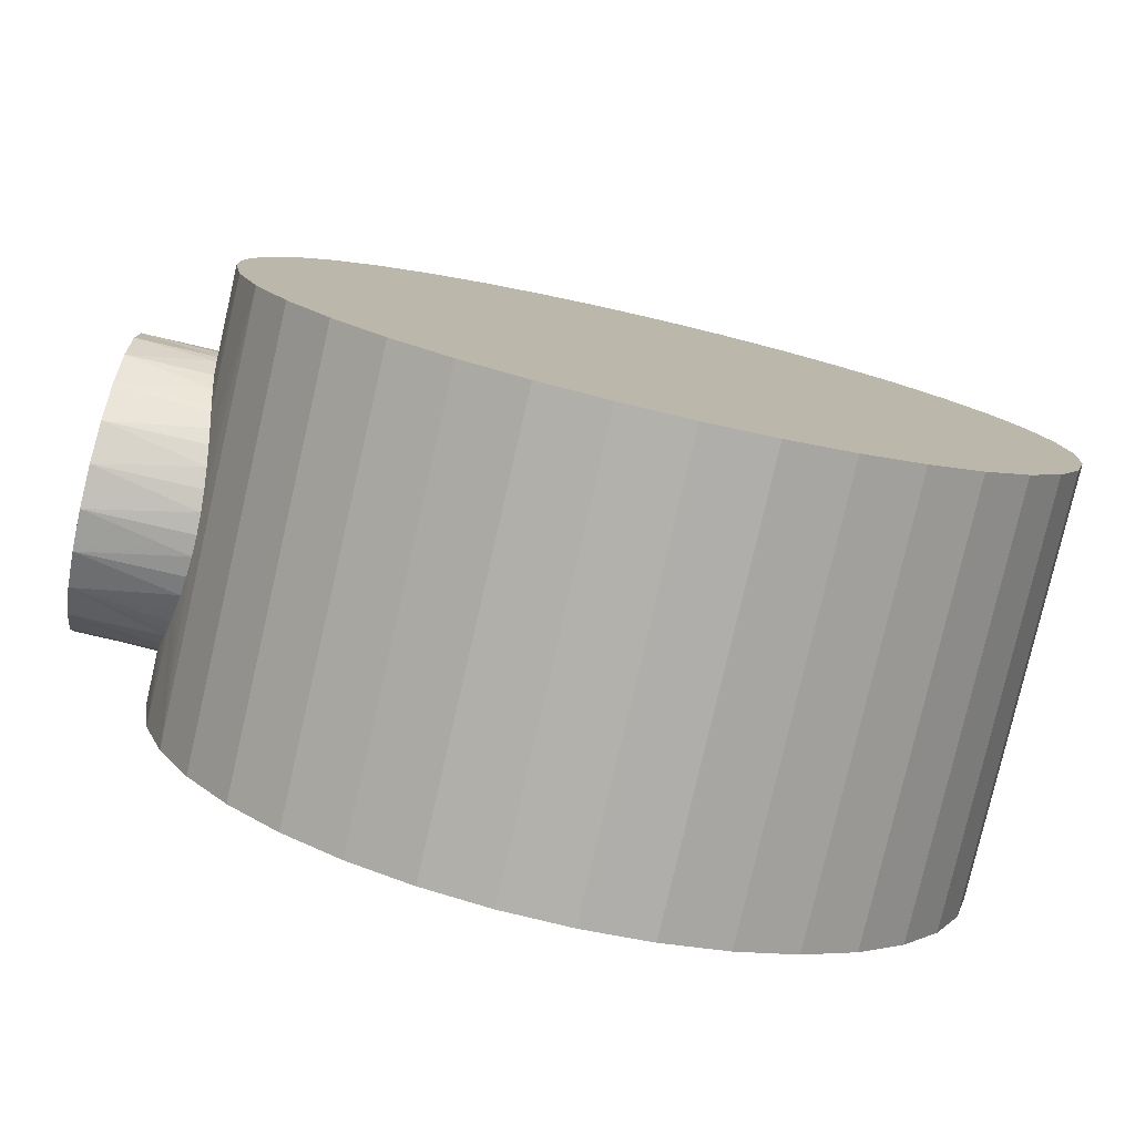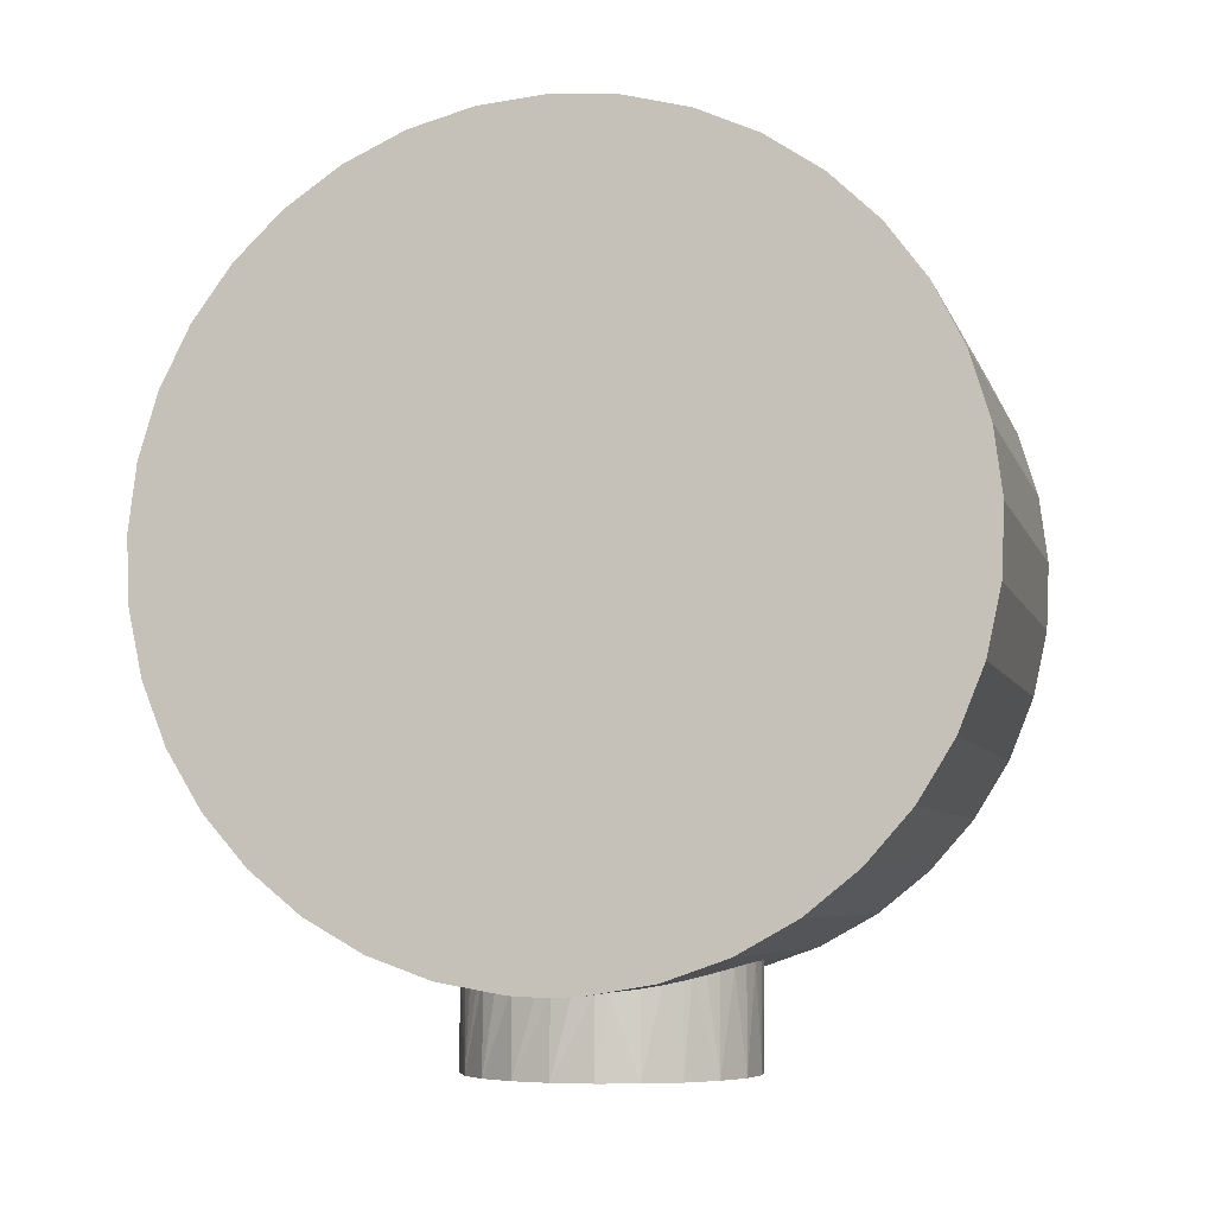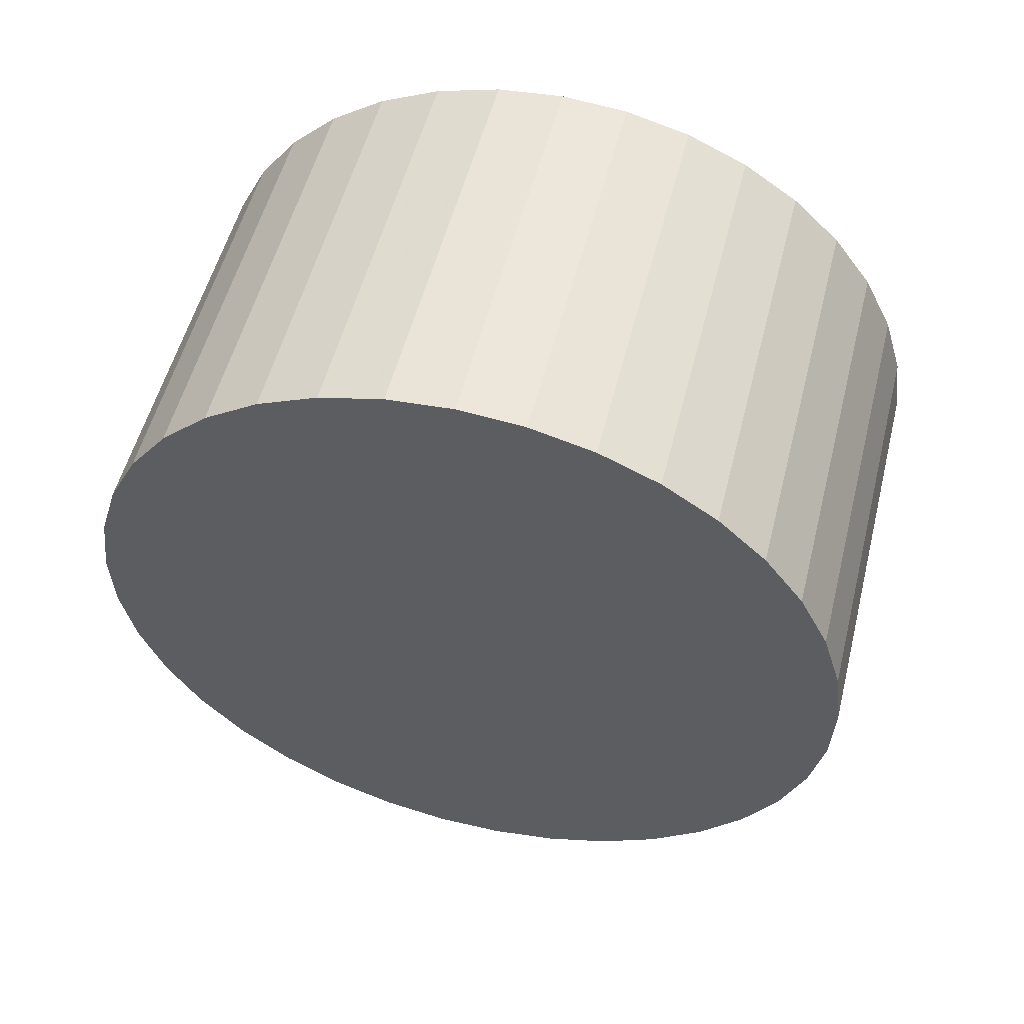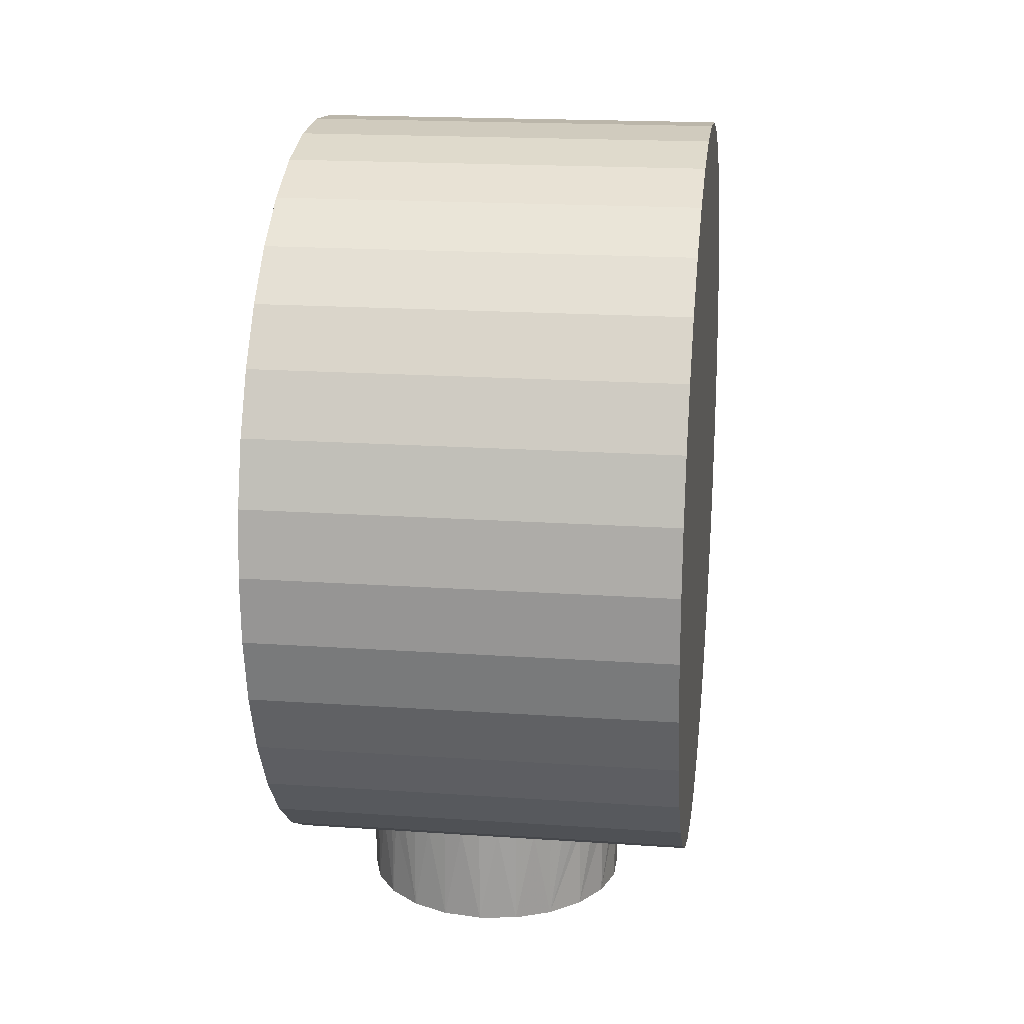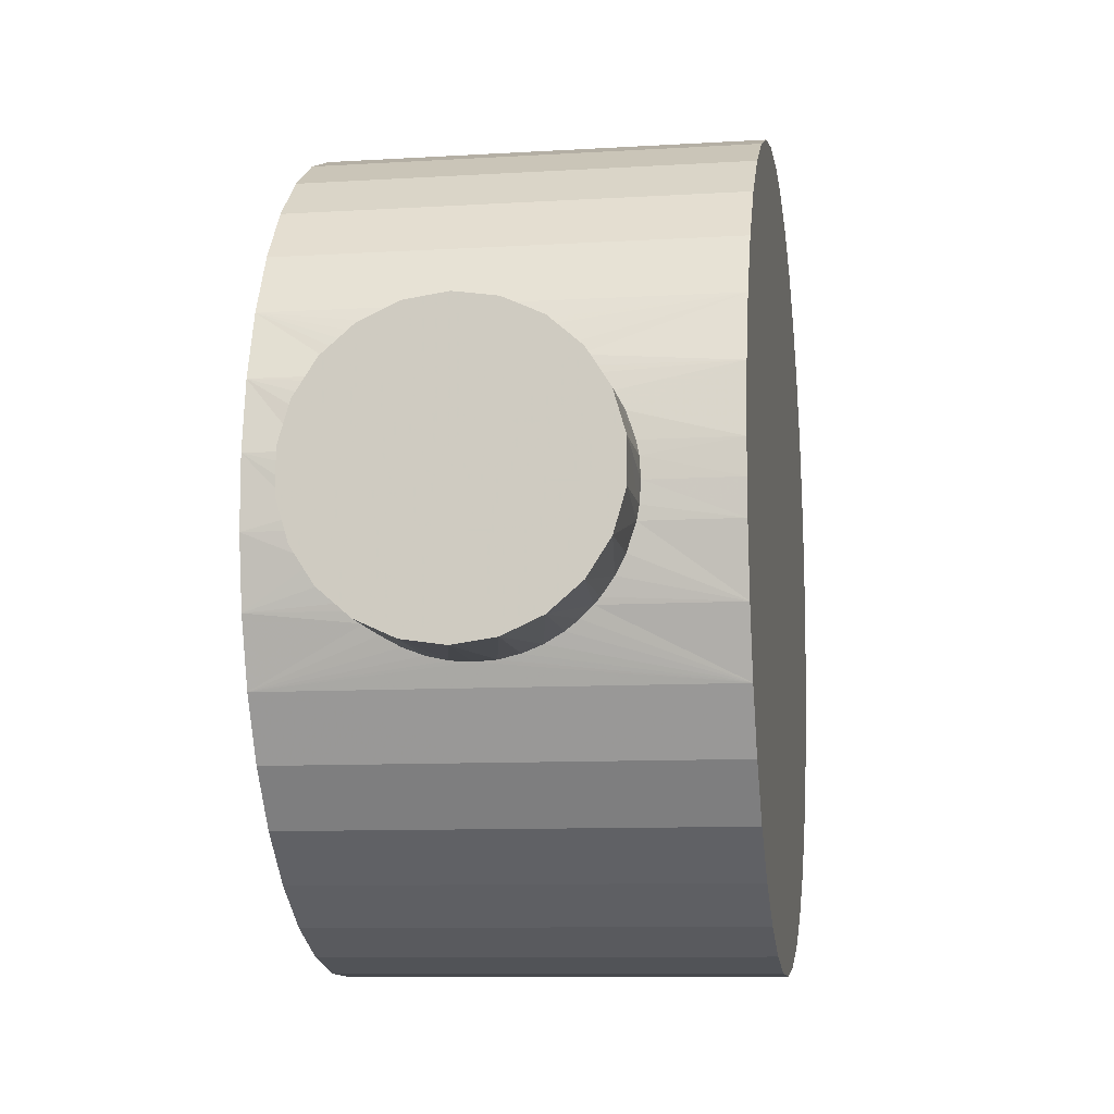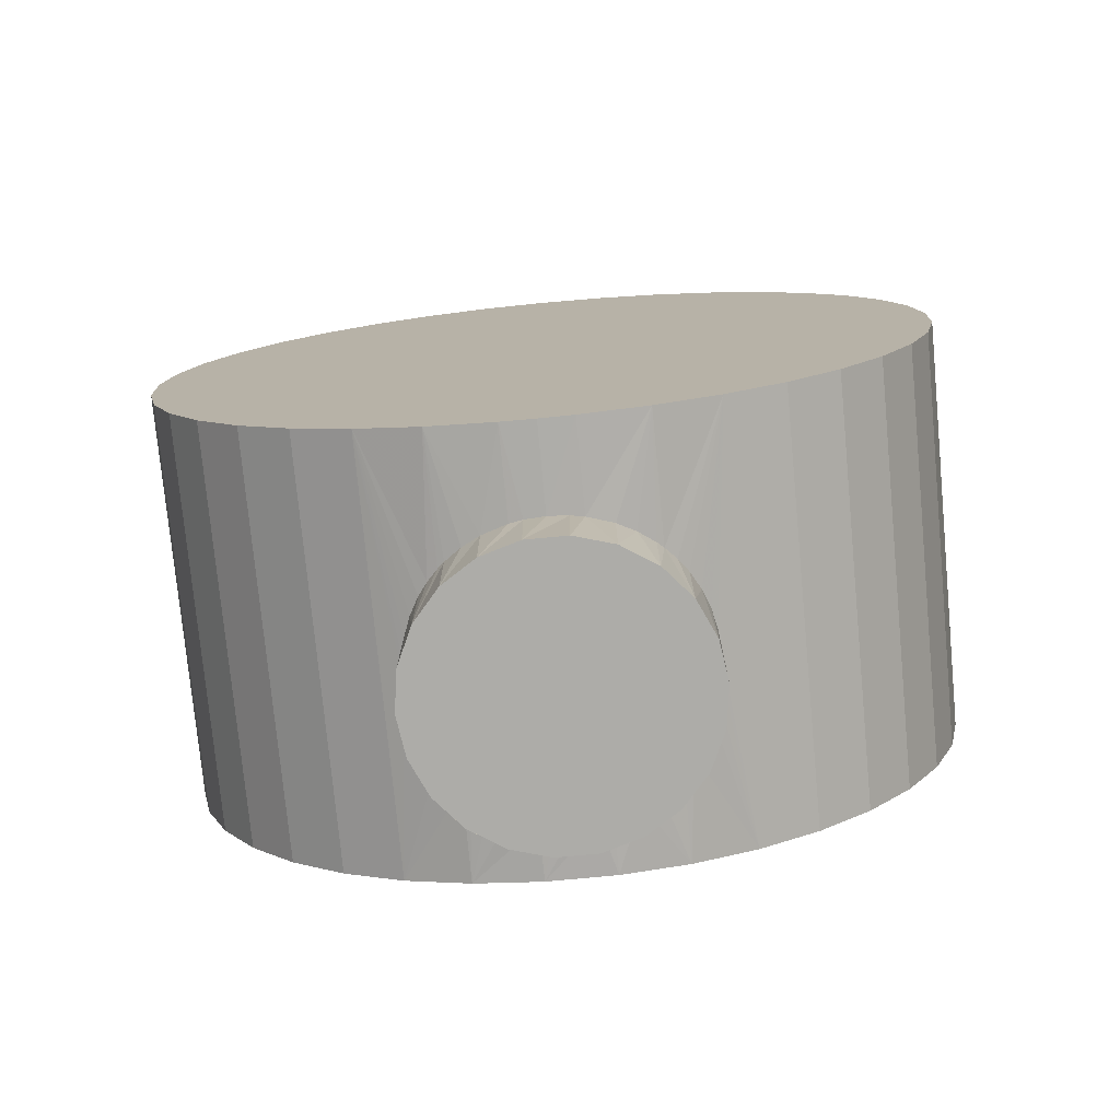
<metadata>
{"format":"obj","ext":"obj","renderer":"f3d","projection":"perspective","resolution":1024,"background":"white","views":[{"elev":-78.9,"azim":-103.0,"up":"+Y"},{"elev":-6.3,"azim":-75.3,"up":"+Z"},{"elev":53.7,"azim":104.1,"up":"+Z"},{"elev":18.6,"azim":-172.5,"up":"+Z"},{"elev":-9.7,"azim":-171.1,"up":"+Y"},{"elev":-76.6,"azim":-84.6,"up":"+Z"}]}
</metadata>
<code>
v 0.002429 0.01683 0.0124
v -0 0.017 0.01247
v 0.023 0.01944 0.01349
v 0.009191 0.0143 0.01152
v 0.007076 0.01546 0.0119
v 0.004789 0.01631 0.01221
v -0.002426 0.01683 0.0124
v -0.02725 0.01944 0.01349
v -0.004789 0.01631 0.01221
v -0.007074 0.01546 0.0119
v 0.0143 0.009198 0.0102
v 0.01285 0.01113 0.01063
v 0.023 0.01189 0.01082
v 0.01215 0.01189 0.01082
v 0.01074 0.01318 0.01118
v 0.017 9.77e-06 0.0093
v 0.023 0.004003 0.00947
v 0.01683 -0.002419 0.009362
v 0.023 -0.004003 0.00947
v 0.01683 0.002419 0.009362
v 0.01652 0.004003 0.00947
v 0.01546 0.007062 0.009831
v 0.01285 -0.01113 0.01063
v 0.0143 -0.009199 0.01021
v 0.023 -0.01189 0.01082
v 0.01546 -0.007062 0.009831
v 0.01652 -0.004003 0.00947
v -0.009191 -0.0143 0.01152
v -0.007057 -0.01547 0.01191
v -0.02725 -0.01944 0.01349
v -0.004789 -0.01631 0.01221
v -0.002418 -0.01683 0.0124
v -0 -0.017 0.01247
v 0.002417 -0.01683 0.0124
v 0.004789 -0.01631 0.01221
v 0.023 -0.01944 0.01349
v 0.007061 -0.01546 0.01191
v 0.009191 -0.0143 0.01152
v 0.01073 -0.01318 0.01118
v 0.01211 -0.01193 0.01083
v -0.02725 -0.004003 0.00947
v -0.01652 -0.004003 0.00947
v -0.02725 -0.01189 0.01082
v -0.01546 -0.007062 0.009831
v -0.0143 -0.009193 0.0102
v -0.01285 -0.01113 0.01063
v -0.01215 -0.01189 0.01082
v -0.01074 -0.01318 0.01118
v -0.02725 0.004003 0.00947
v -0.01683 0.002419 0.009362
v -0.02725 -0 0.0093
v -0.017 1.084e-05 0.0093
v -0.01683 -0.002419 0.009362
v -0.009191 0.0143 0.01152
v -0.01074 0.01318 0.01118
v -0.02725 0.01189 0.01082
v -0.01211 0.01193 0.01083
v -0.01285 0.01113 0.01063
v -0.0143 0.00919 0.0102
v -0.01546 0.007062 0.009831
v -0.01652 0.004003 0.00947
v -0.02725 0.02643 0.01739
v 0.023 0.02643 0.01739
v -0.02725 0.03266 0.02242
v 0.023 0.03266 0.02242
v -0.02725 0.03795 0.02843
v 0.023 0.03795 0.02843
v -0.02725 0.04215 0.03525
v 0.023 0.04215 0.03525
v -0.02725 0.04513 0.04268
v 0.023 0.04513 0.04268
v -0.02725 0.04682 0.0505
v 0.023 0.04682 0.0505
v -0.02725 0.04716 0.0585
v 0.023 0.04716 0.0585
v -0.02725 0.04614 0.06644
v 0.023 0.04614 0.06644
v -0.02725 0.0438 0.0741
v 0.023 0.0438 0.0741
v -0.02725 0.04019 0.08125
v 0.023 0.04019 0.08125
v -0.02725 0.03543 0.08768
v 0.023 0.03543 0.08768
v -0.02725 0.02965 0.09322
v 0.023 0.02965 0.09322
v -0.02725 0.02302 0.09771
v 0.023 0.02302 0.09771
v -0.02725 0.01572 0.101
v 0.023 0.01572 0.101
v -0.02725 0.007977 0.103
v 0.023 0.007977 0.103
v -0.02725 0 0.1037
v 0.023 0 0.1037
v -0.02725 -0.007977 0.103
v 0.023 -0.007977 0.103
v -0.02725 -0.01572 0.101
v 0.023 -0.01572 0.101
v -0.02725 -0.02302 0.09771
v 0.023 -0.02302 0.09771
v -0.02725 -0.02965 0.09322
v 0.023 -0.02965 0.09322
v -0.02725 -0.03543 0.08768
v 0.023 -0.03543 0.08768
v -0.02725 -0.04019 0.08125
v 0.023 -0.04019 0.08125
v -0.02725 -0.0438 0.0741
v 0.023 -0.0438 0.0741
v -0.02725 -0.04614 0.06644
v 0.023 -0.04614 0.06644
v -0.02725 -0.04716 0.0585
v 0.023 -0.04716 0.0585
v -0.02725 -0.04682 0.0505
v 0.023 -0.04682 0.0505
v -0.02725 -0.04513 0.04268
v 0.023 -0.04513 0.04268
v -0.02725 -0.04215 0.03525
v 0.023 -0.04215 0.03525
v -0.02725 -0.03795 0.02843
v 0.023 -0.03795 0.02843
v -0.02725 -0.03266 0.02242
v 0.023 -0.03266 0.02242
v -0.02725 -0.02643 0.01739
v 0.023 -0.02643 0.01739
v -0.02725 0 0.0565
v 0.01546 -0.007062 0
v -0.01683 0.002419 0
v -0 0.017 0
v -0.004789 0.01631 0
v -0.009191 0.0143 0
v -0.01285 0.01113 0
v -0.01546 0.007062 0
v -0.01683 -0.002419 0
v -0.01546 -0.007062 0
v -0.01285 -0.01113 0
v -0.009191 -0.0143 0
v -0.004789 -0.01631 0
v -0 -0.017 0
v 0.004789 -0.01631 0
v 0.009191 -0.0143 0
v 0.01285 -0.01113 0
v 0.01683 -0.002419 0
v 0.01683 0.002419 0
v 0.01546 0.007062 0
v 0.01285 0.01113 0
v 0.009191 0.0143 0
v 0.004789 0.01631 0
v -0 0 0
v 0.023 0 0.0565
f 1 2 3
f 4 5 3
f 3 5 6
f 3 6 1
f 2 7 8
f 8 7 9
f 8 9 10
f 11 12 13
f 13 12 14
f 13 14 3
f 3 14 15
f 3 15 4
f 16 17 18
f 18 17 19
f 16 20 17
f 17 20 21
f 17 21 13
f 13 21 22
f 13 22 11
f 23 24 25
f 25 24 26
f 25 26 19
f 19 26 27
f 19 27 18
f 28 29 30
f 29 31 30
f 30 31 32
f 30 32 33
f 34 35 36
f 36 35 37
f 37 38 36
f 36 38 39
f 36 39 25
f 25 39 40
f 25 40 23
f 41 42 43
f 43 42 44
f 43 44 45
f 45 46 43
f 43 46 47
f 43 47 30
f 30 47 48
f 30 48 28
f 49 50 51
f 51 50 52
f 51 52 41
f 41 52 53
f 41 53 42
f 10 54 8
f 8 54 55
f 8 55 56
f 56 55 57
f 56 57 58
f 58 59 56
f 56 59 60
f 56 60 49
f 49 60 61
f 49 61 50
f 2 8 3
f 3 8 62
f 3 62 63
f 63 62 64
f 63 64 65
f 65 64 66
f 65 66 67
f 67 66 68
f 67 68 69
f 69 68 70
f 69 70 71
f 71 70 72
f 71 72 73
f 73 72 74
f 73 74 75
f 75 74 76
f 75 76 77
f 77 76 78
f 77 78 79
f 79 78 80
f 79 80 81
f 81 80 82
f 81 82 83
f 83 82 84
f 83 84 85
f 85 84 86
f 85 86 87
f 87 86 88
f 87 88 89
f 89 88 90
f 89 90 91
f 91 90 92
f 91 92 93
f 93 92 94
f 93 94 95
f 95 94 96
f 95 96 97
f 97 96 98
f 97 98 99
f 99 98 100
f 99 100 101
f 101 100 102
f 101 102 103
f 103 102 104
f 103 104 105
f 105 104 106
f 105 106 107
f 107 106 108
f 107 108 109
f 109 108 110
f 109 110 111
f 111 110 112
f 111 112 113
f 113 112 114
f 113 114 115
f 115 114 116
f 115 116 117
f 117 116 118
f 117 118 119
f 119 118 120
f 119 120 121
f 121 120 122
f 121 122 123
f 123 122 30
f 123 30 36
f 36 30 33
f 36 33 34
f 51 41 124
f 51 124 49
f 62 8 124
f 124 8 56
f 124 56 49
f 68 66 124
f 124 66 64
f 124 64 62
f 74 72 124
f 124 72 70
f 124 70 68
f 80 78 124
f 124 78 76
f 124 76 74
f 86 84 124
f 124 84 82
f 124 82 80
f 92 90 124
f 124 90 88
f 124 88 86
f 98 96 124
f 124 96 94
f 124 94 92
f 104 102 124
f 124 102 100
f 124 100 98
f 110 108 124
f 124 108 106
f 124 106 104
f 116 114 124
f 124 114 112
f 124 112 110
f 122 120 124
f 124 120 118
f 124 118 116
f 41 43 124
f 124 43 30
f 124 30 122
f 27 26 125
f 52 50 126
f 7 127 128
f 129 10 128
f 128 10 9
f 128 9 7
f 130 58 129
f 129 58 57
f 57 55 129
f 129 55 54
f 129 54 10
f 126 50 131
f 50 61 131
f 131 61 60
f 131 60 130
f 130 60 59
f 130 59 58
f 52 126 53
f 53 126 132
f 53 132 42
f 42 132 133
f 42 133 44
f 44 133 45
f 45 133 134
f 45 134 46
f 46 134 47
f 47 134 135
f 47 135 48
f 136 29 135
f 135 29 28
f 135 28 48
f 137 32 136
f 136 32 31
f 136 31 29
f 138 34 137
f 137 34 33
f 137 33 32
f 39 38 139
f 139 38 37
f 139 37 138
f 138 37 35
f 138 35 34
f 125 26 140
f 26 24 140
f 140 24 23
f 140 23 139
f 139 23 40
f 139 40 39
f 27 125 18
f 18 125 141
f 18 141 16
f 16 141 142
f 16 142 20
f 20 142 21
f 21 142 143
f 21 143 22
f 22 143 11
f 11 143 144
f 11 144 12
f 12 144 14
f 14 144 145
f 14 145 15
f 146 5 145
f 145 5 4
f 145 4 15
f 7 2 127
f 127 2 1
f 127 1 146
f 146 1 6
f 146 6 5
f 127 146 147
f 130 129 147
f 147 129 128
f 147 128 127
f 132 126 147
f 147 126 131
f 147 131 130
f 135 134 147
f 147 134 133
f 147 133 132
f 138 137 147
f 147 137 136
f 147 136 135
f 125 140 147
f 147 140 139
f 147 139 138
f 143 142 147
f 147 142 141
f 147 141 125
f 146 145 147
f 147 145 144
f 147 144 143
f 93 95 148
f 87 89 148
f 148 89 91
f 148 91 93
f 81 83 148
f 148 83 85
f 148 85 87
f 75 77 148
f 148 77 79
f 148 79 81
f 69 71 148
f 148 71 73
f 148 73 75
f 63 65 148
f 148 65 67
f 148 67 69
f 17 13 148
f 148 13 3
f 148 3 63
f 36 25 148
f 148 25 19
f 148 19 17
f 119 121 148
f 148 121 123
f 148 123 36
f 113 115 148
f 148 115 117
f 148 117 119
f 107 109 148
f 148 109 111
f 148 111 113
f 101 103 148
f 148 103 105
f 148 105 107
f 95 97 148
f 148 97 99
f 148 99 101

</code>
